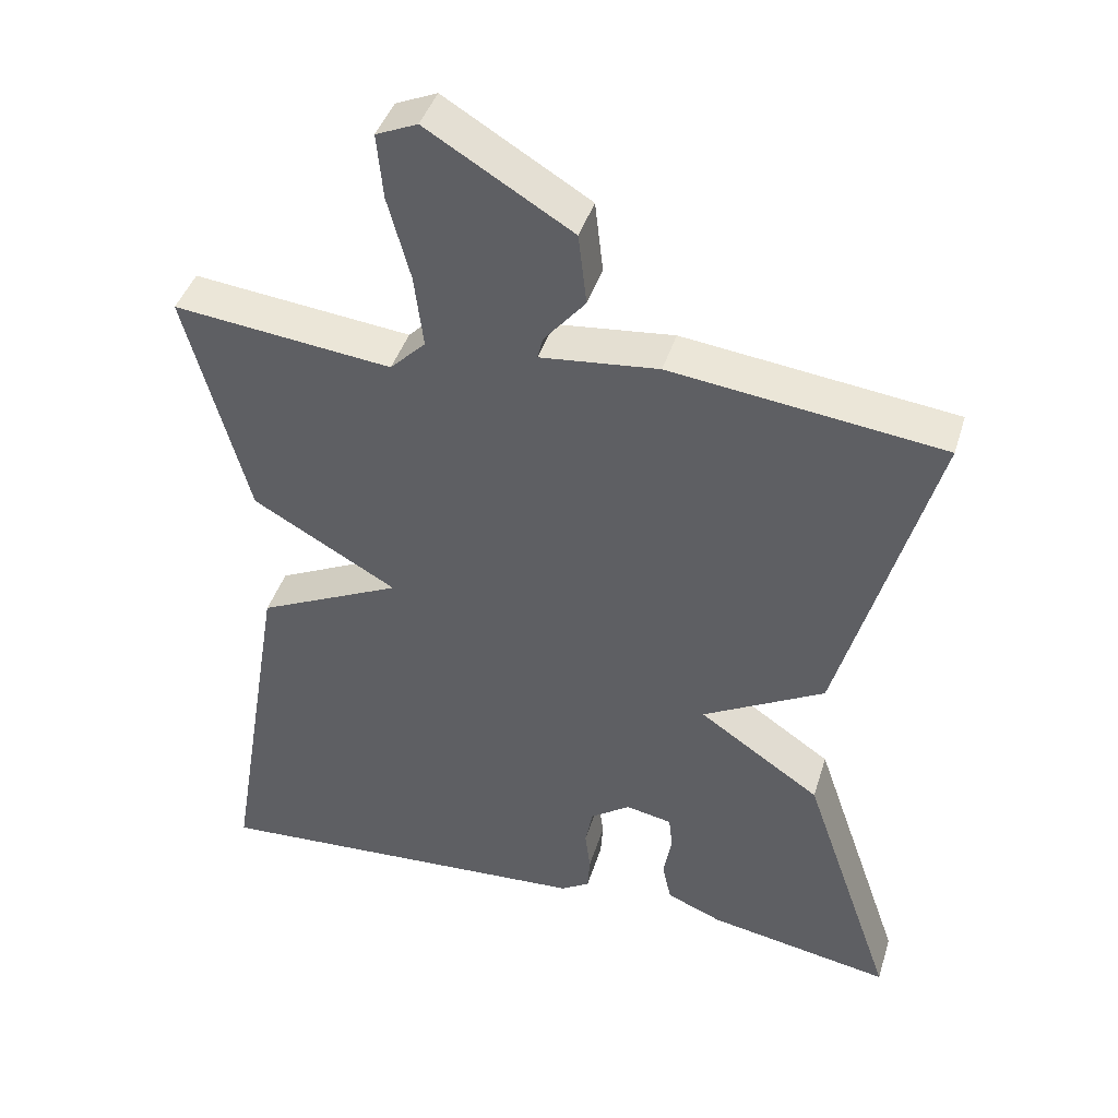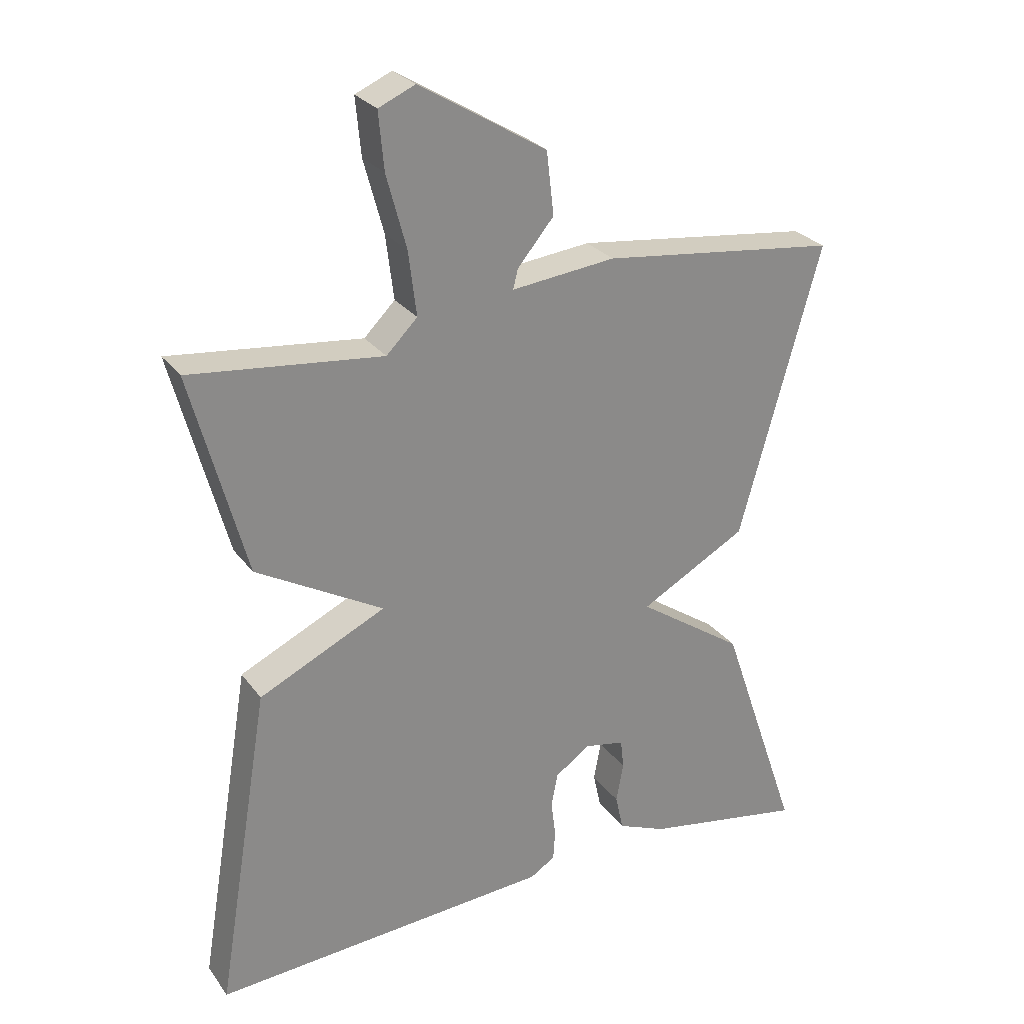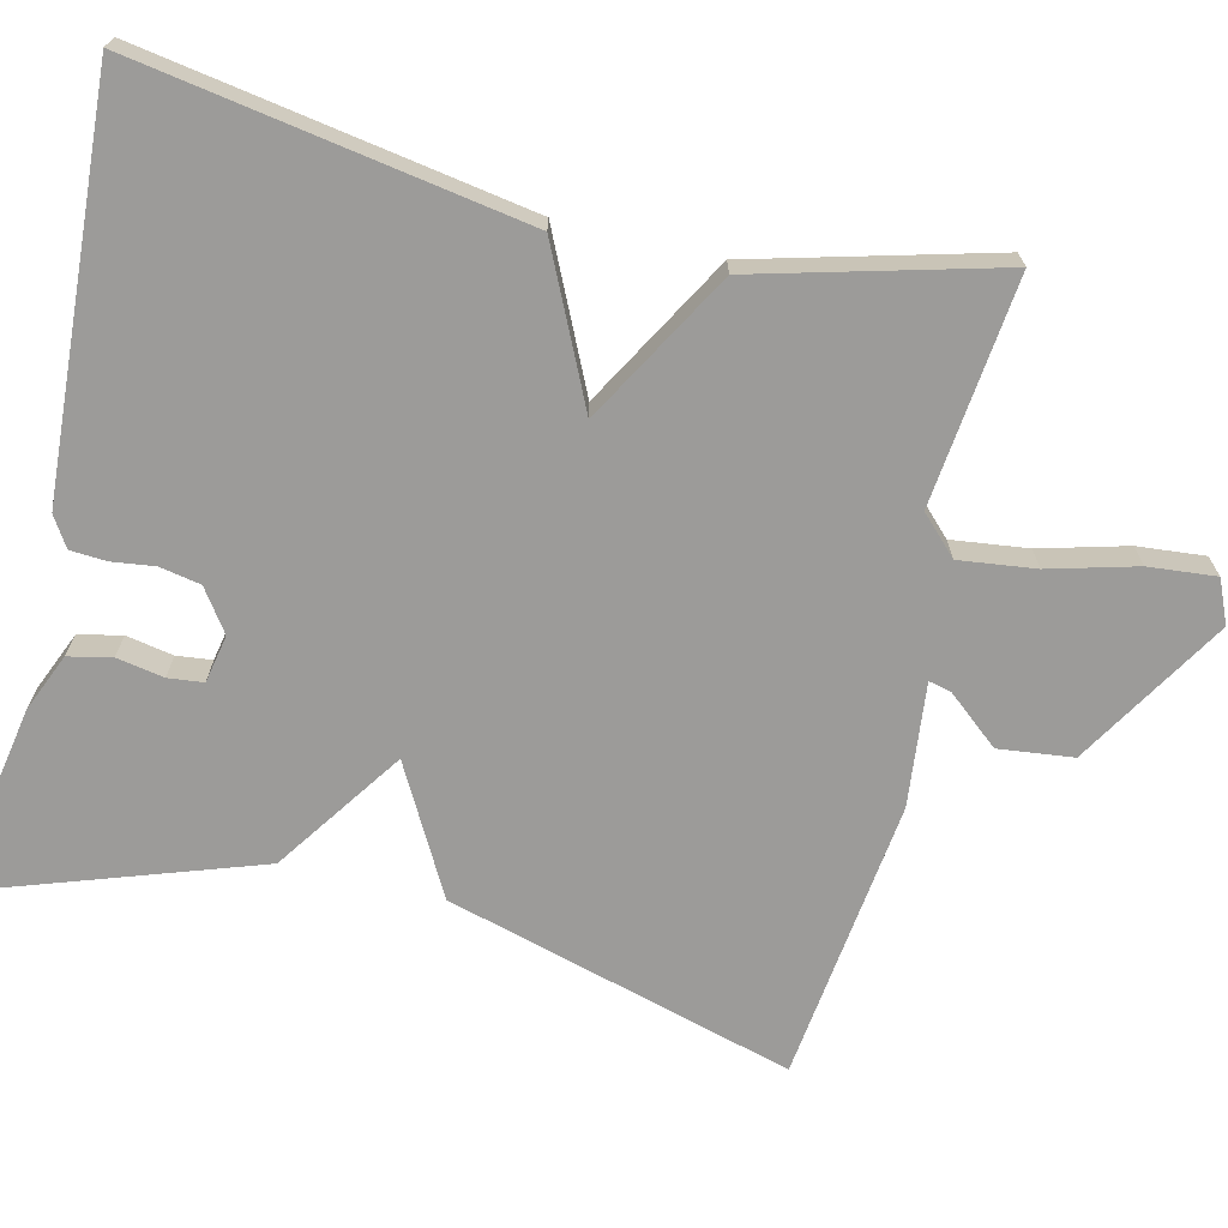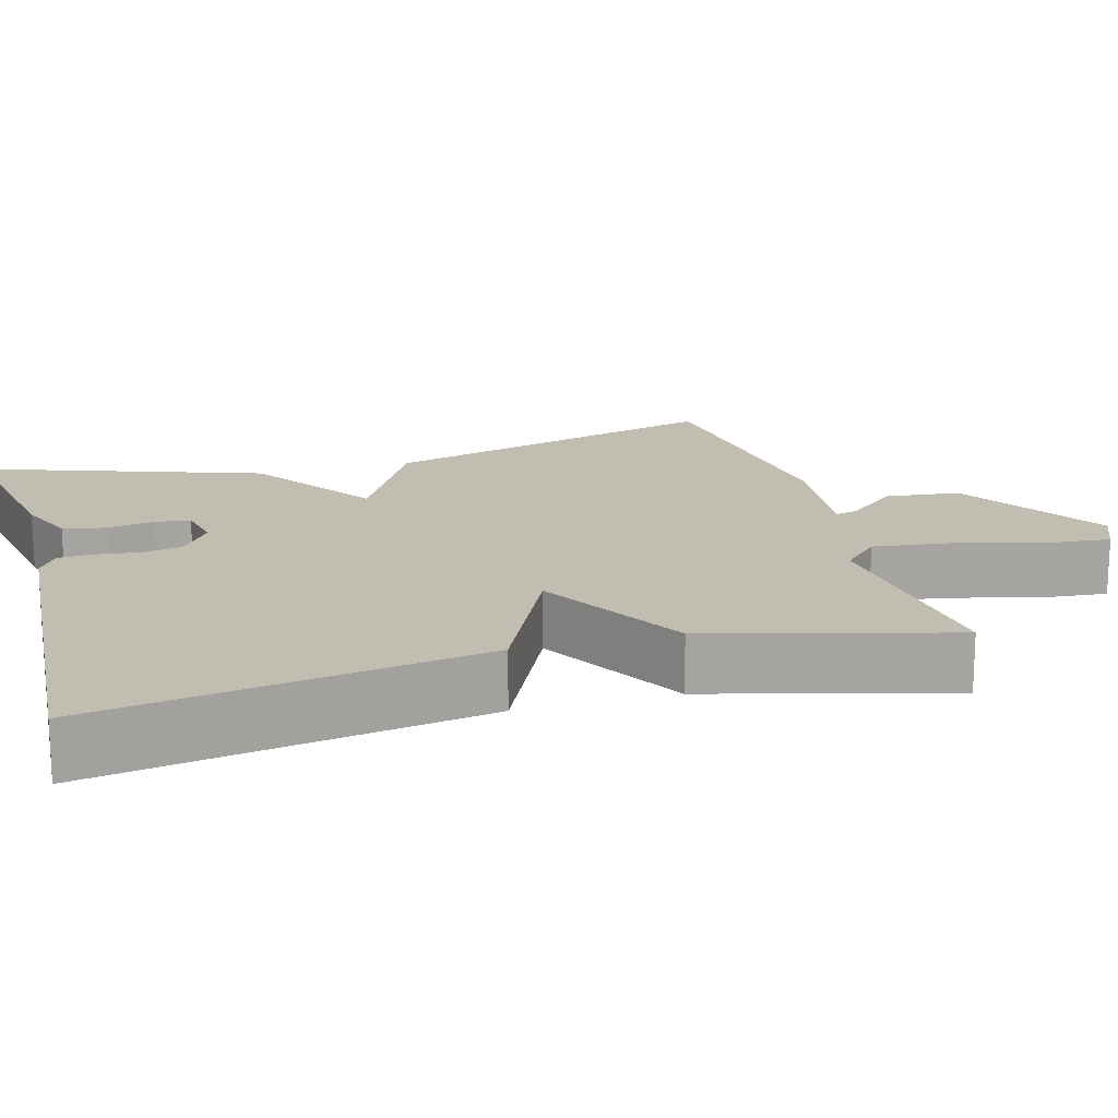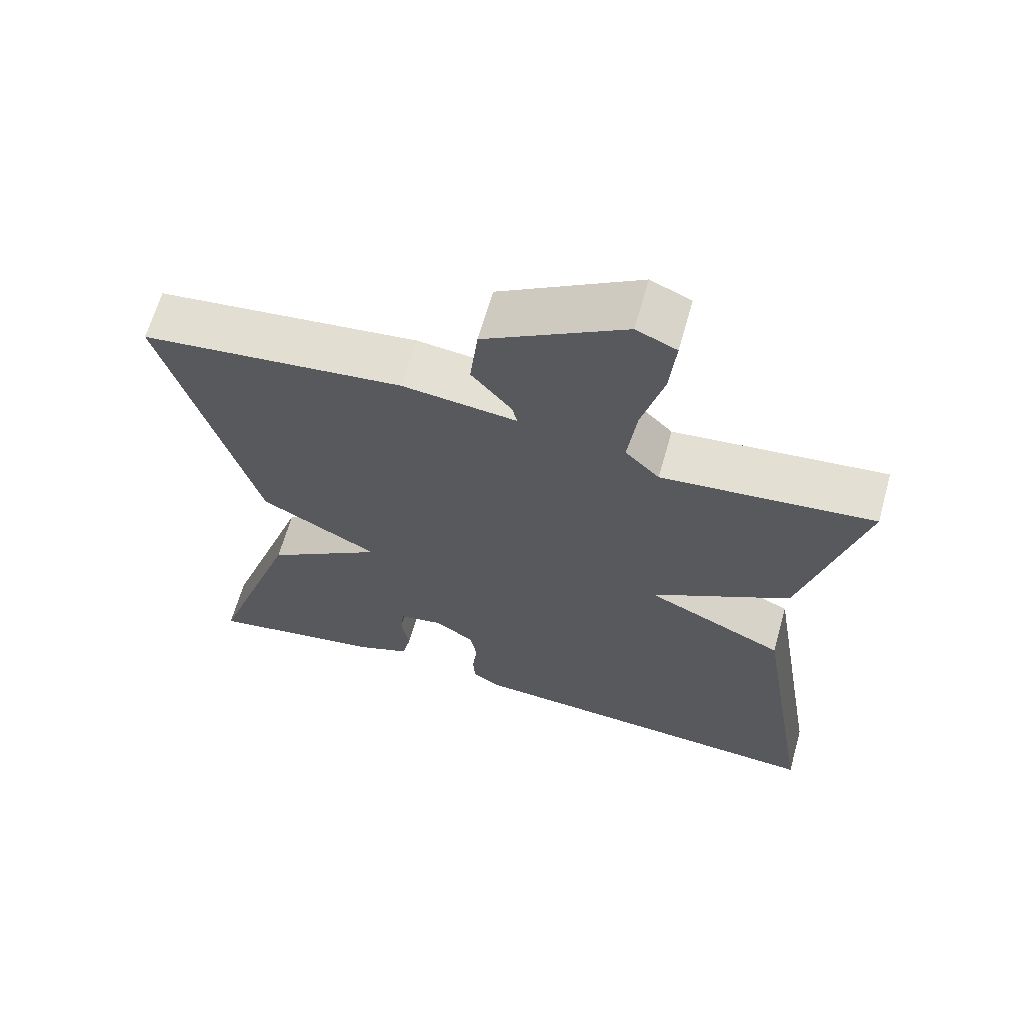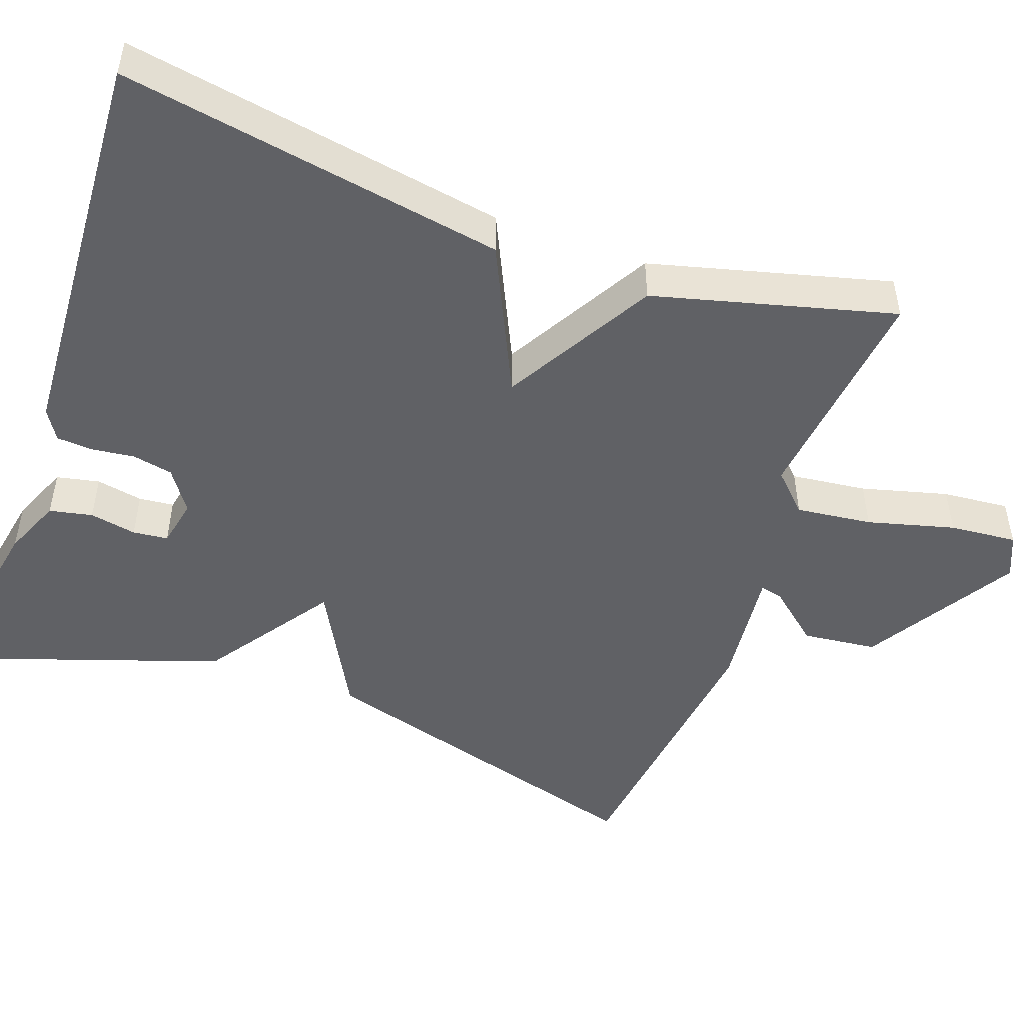
<metadata>
{"format":"obj","ext":"obj","renderer":"f3d","projection":"perspective","resolution":1024,"background":"white","views":[{"elev":42.5,"azim":16.8,"up":"+Z"},{"elev":27.1,"azim":-28.4,"up":"+Z"},{"elev":-69.7,"azim":-103.5,"up":"+Y"},{"elev":16.9,"azim":-105.6,"up":"+Y"},{"elev":64.9,"azim":-164.2,"up":"+Z"},{"elev":-49.3,"azim":-110.0,"up":"+Y"}]}
</metadata>
<code>
v 0.5 0.07 -0.5
v 0.255 0.07 -0.456
v 0.181 0.07 -0.425
v 0.169 0.07 -0.37
v 0.18 0.07 -0.31
v 0.175 0.07 -0.265
v 0.114 0.07 -0.253
v 0.061 0.07 -0.29
v 0.051 0.07 -0.342
v 0.058 0.07 -0.397
v 0.055 0.07 -0.443
v 0.017 0.07 -0.467
v -0.5 0.07 -0.5
v -0.418 0.07 -0.007
v -0.226 0.07 0.084
v -0.418 0.07 0.193
v -0.5 0.07 0.5
v -0.21 0.07 0.468
v -0.163 0.07 0.515
v -0.175 0.07 0.612
v -0.205 0.07 0.723
v -0.213 0.07 0.809
v -0.158 0.07 0.833
v 0.034 0.07 0.717
v 0.045 0.07 0.622
v -0.01 0.07 0.556
v -0.017 0.07 0.527
v 0.14 0.07 0.544
v 0.5 0.07 0.5
v 0.377 0.07 0.057
v 0.215 0.07 -0.032
v 0.377 0.07 -0.143
v 0.5 0 -0.5
v 0.255 0 -0.456
v 0.181 0 -0.425
v 0.169 0 -0.37
v 0.18 0 -0.31
v 0.175 0 -0.265
v 0.114 0 -0.253
v 0.061 0 -0.29
v 0.051 0 -0.342
v 0.058 0 -0.397
v 0.055 0 -0.443
v 0.017 0 -0.467
v -0.5 0 -0.5
v -0.418 0 -0.007
v -0.226 0 0.084
v -0.418 0 0.193
v -0.5 0 0.5
v -0.21 0 0.468
v -0.163 0 0.515
v -0.175 0 0.612
v -0.205 0 0.723
v -0.213 0 0.809
v -0.158 0 0.833
v 0.034 0 0.717
v 0.045 0 0.622
v -0.01 0 0.556
v -0.017 0 0.527
v 0.14 0 0.544
v 0.5 0 0.5
v 0.377 0 0.057
v 0.215 0 -0.032
v 0.377 0 -0.143
f 1 2 3
f 32 1 3
f 31 32 3
f 29 30 31
f 28 29 31
f 27 28 31
f 24 25 26
f 23 24 26
f 22 23 26
f 21 22 26
f 20 21 26
f 19 20 26 27
f 18 19 27 31
f 17 18 31
f 16 17 31
f 15 16 31
f 13 14 15
f 12 13 15
f 11 12 15
f 10 11 15
f 9 10 15
f 8 9 15
f 7 8 15 31
f 3 4 5
f 31 3 5
f 31 5 6
f 6 7 31
f 35 34 33
f 35 33 64
f 35 64 63
f 63 62 61
f 63 61 60
f 63 60 59
f 58 57 56
f 58 56 55
f 58 55 54
f 58 54 53
f 58 53 52
f 59 58 52 51
f 63 59 51 50
f 63 50 49
f 63 49 48
f 63 48 47
f 47 46 45
f 47 45 44
f 47 44 43
f 47 43 42
f 47 42 41
f 47 41 40
f 63 47 40 39
f 37 36 35
f 37 35 63
f 38 37 63
f 63 39 38
f 1 33 34 2
f 2 34 35 3
f 3 35 36 4
f 4 36 37 5
f 5 37 38 6
f 6 38 39 7
f 7 39 40 8
f 8 40 41 9
f 9 41 42 10
f 10 42 43 11
f 11 43 44 12
f 12 44 45 13
f 13 45 46 14
f 14 46 47 15
f 15 47 48 16
f 16 48 49 17
f 17 49 50 18
f 18 50 51 19
f 19 51 52 20
f 20 52 53 21
f 21 53 54 22
f 22 54 55 23
f 23 55 56 24
f 24 56 57 25
f 25 57 58 26
f 26 58 59 27
f 27 59 60 28
f 28 60 61 29
f 29 61 62 30
f 30 62 63 31
f 31 63 64 32
f 32 64 33 1

</code>
